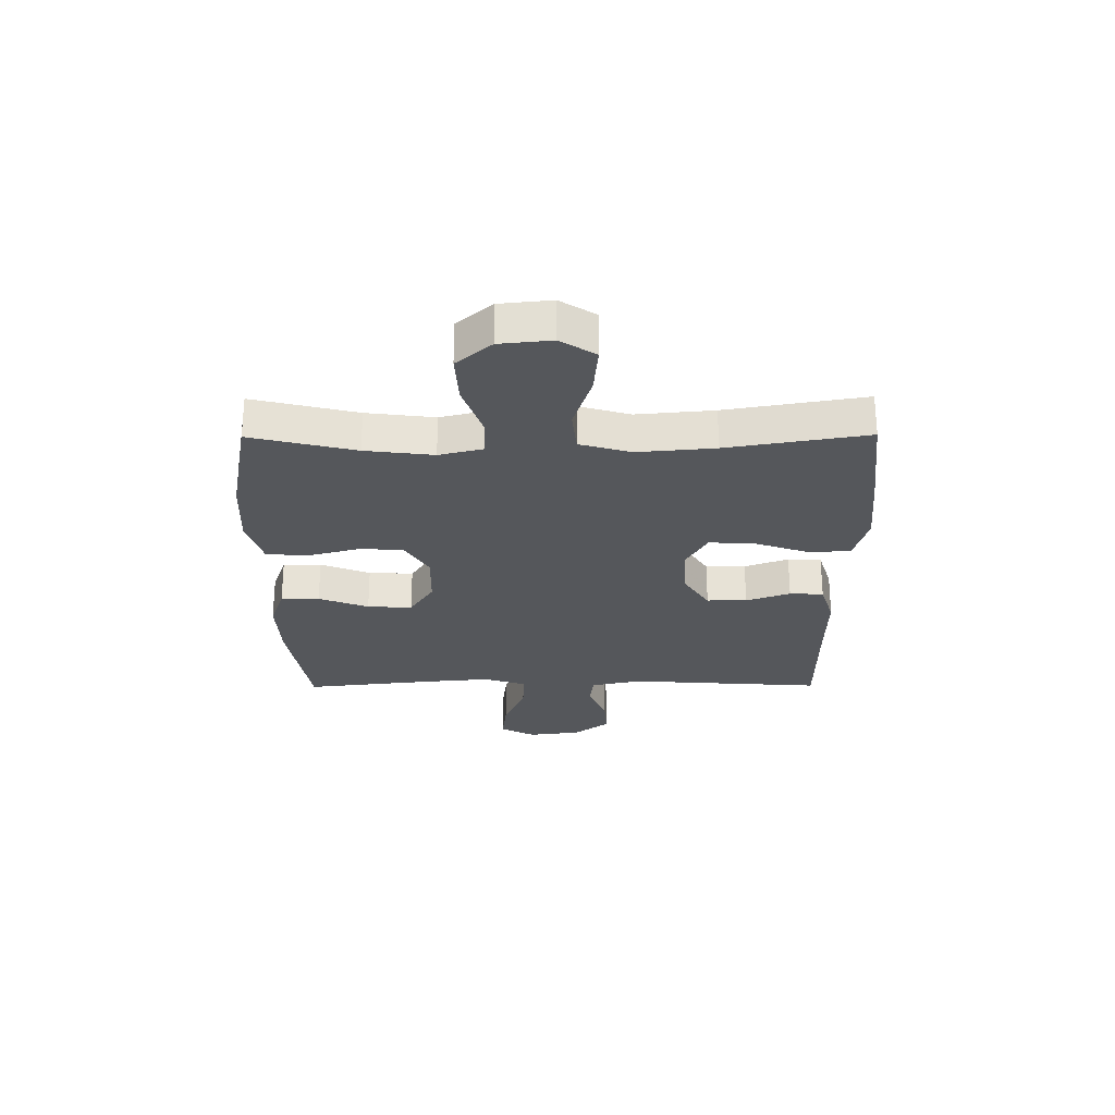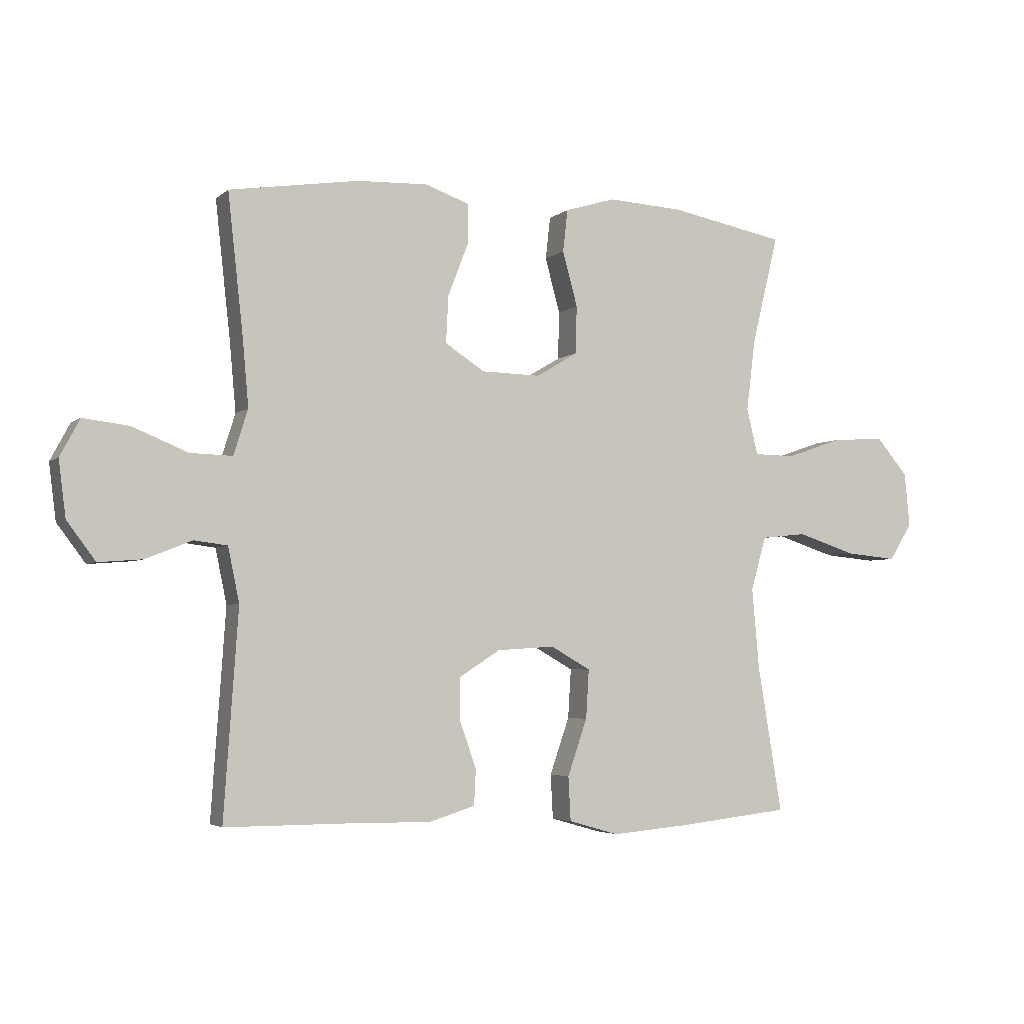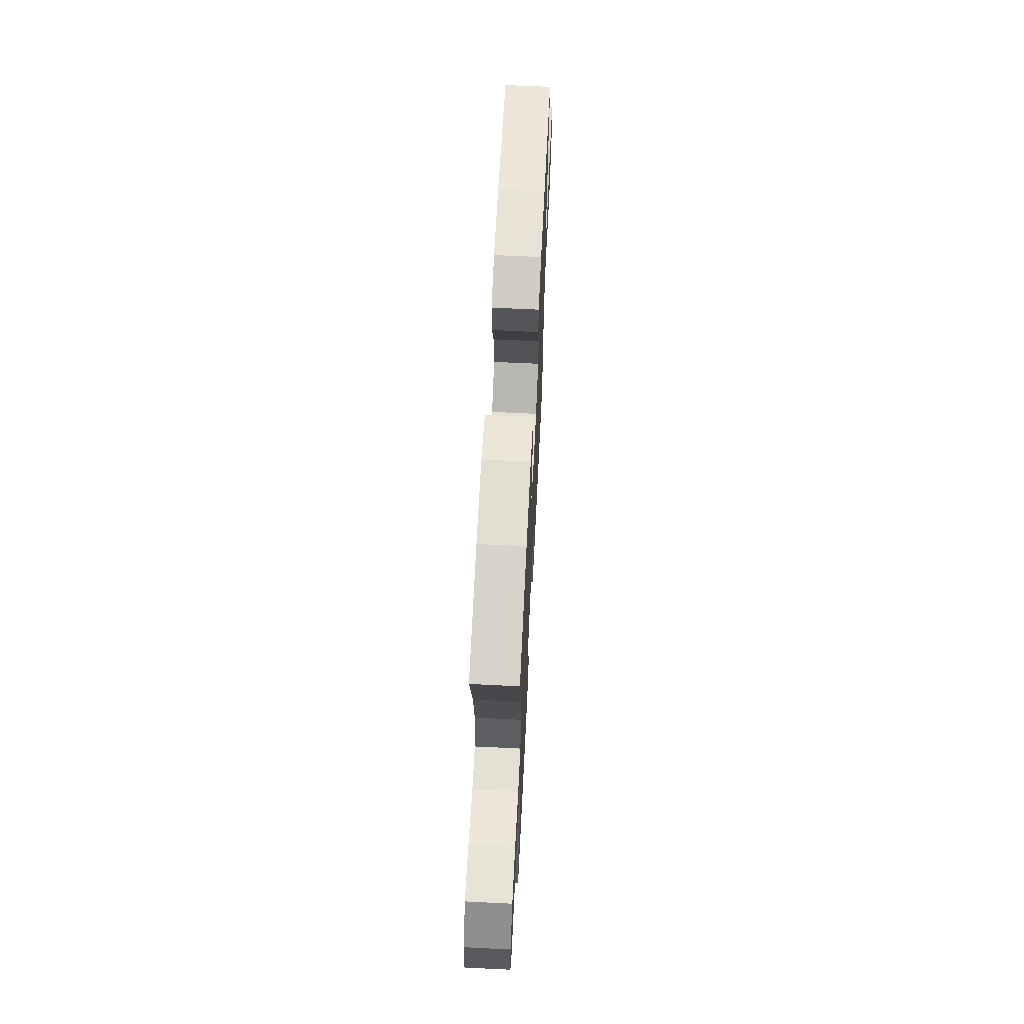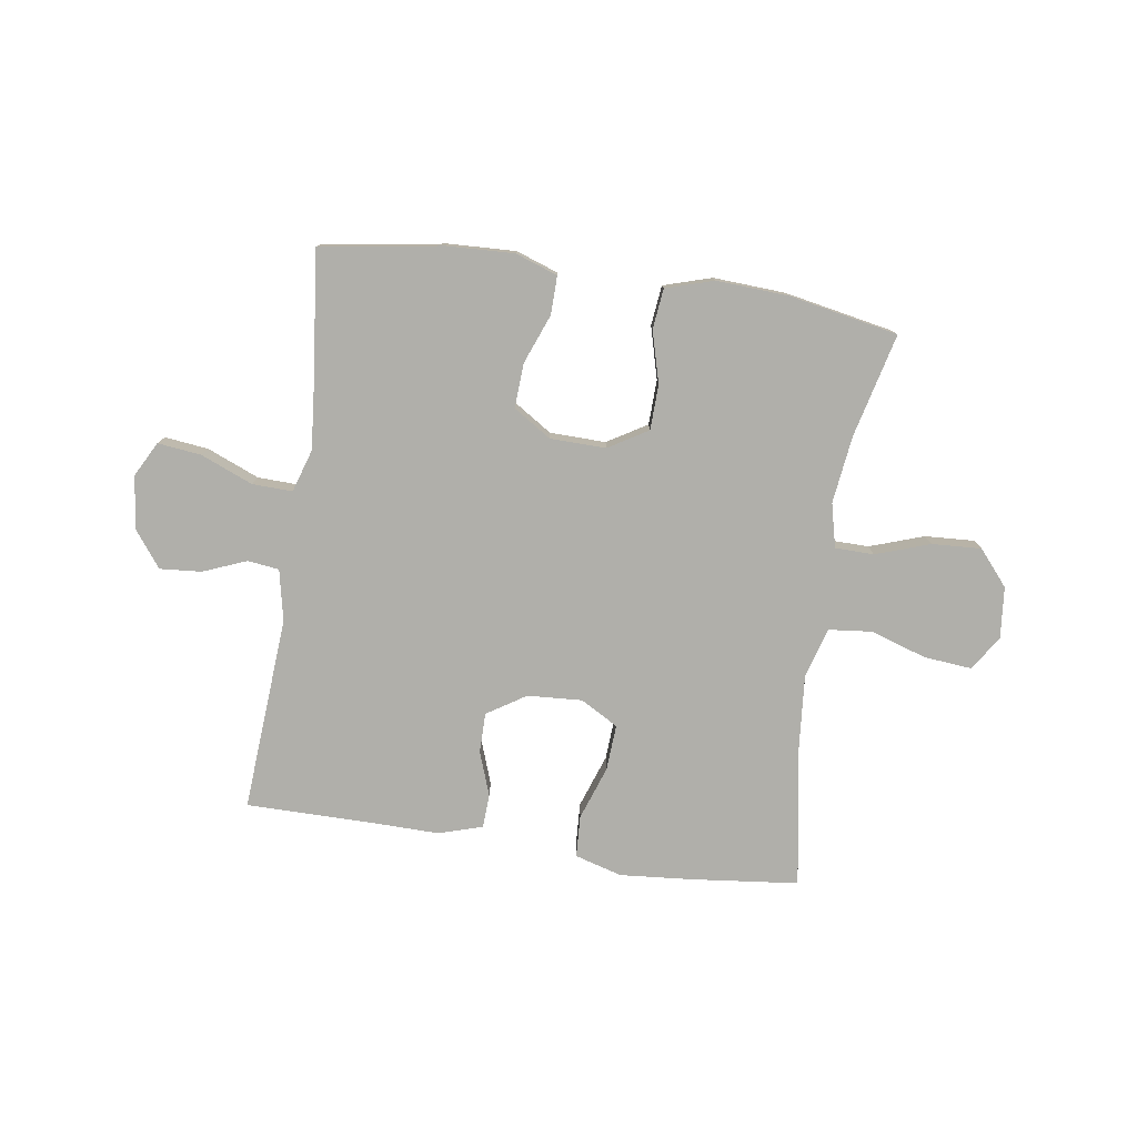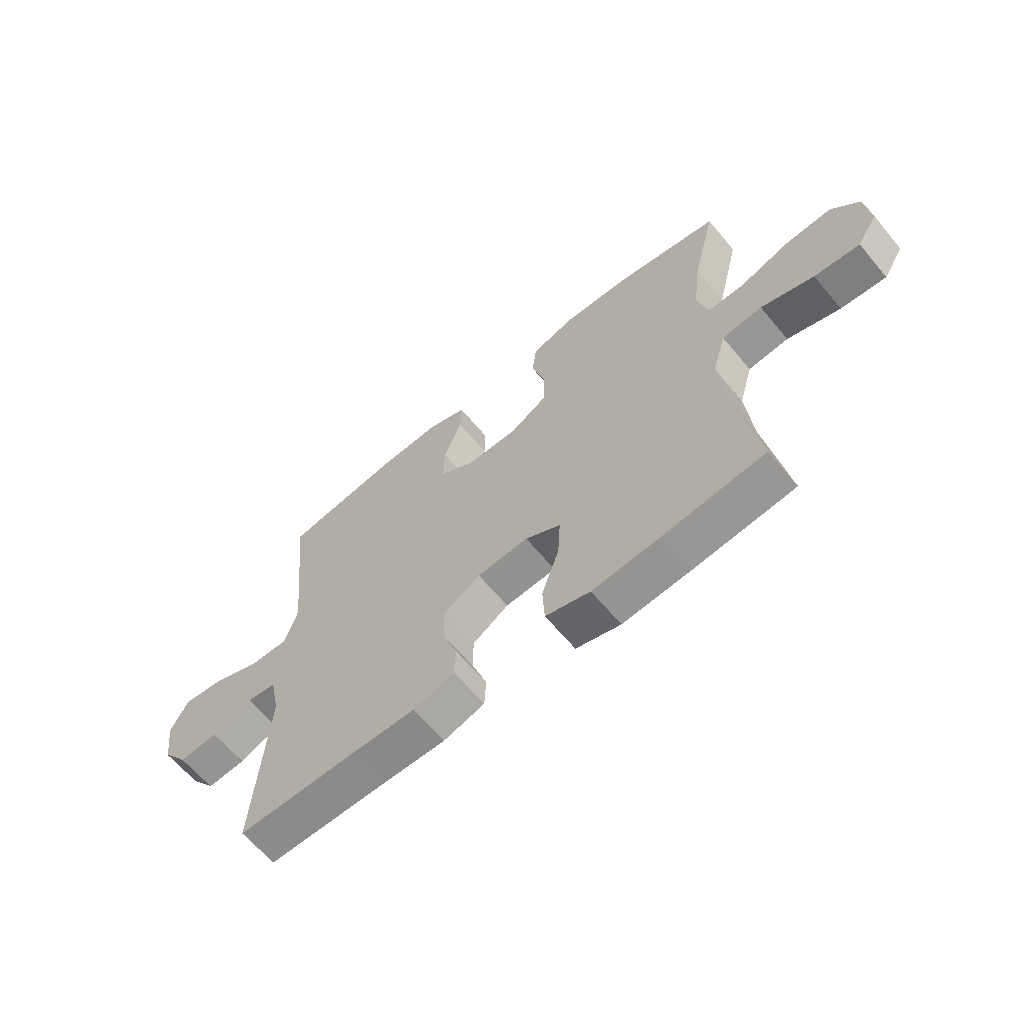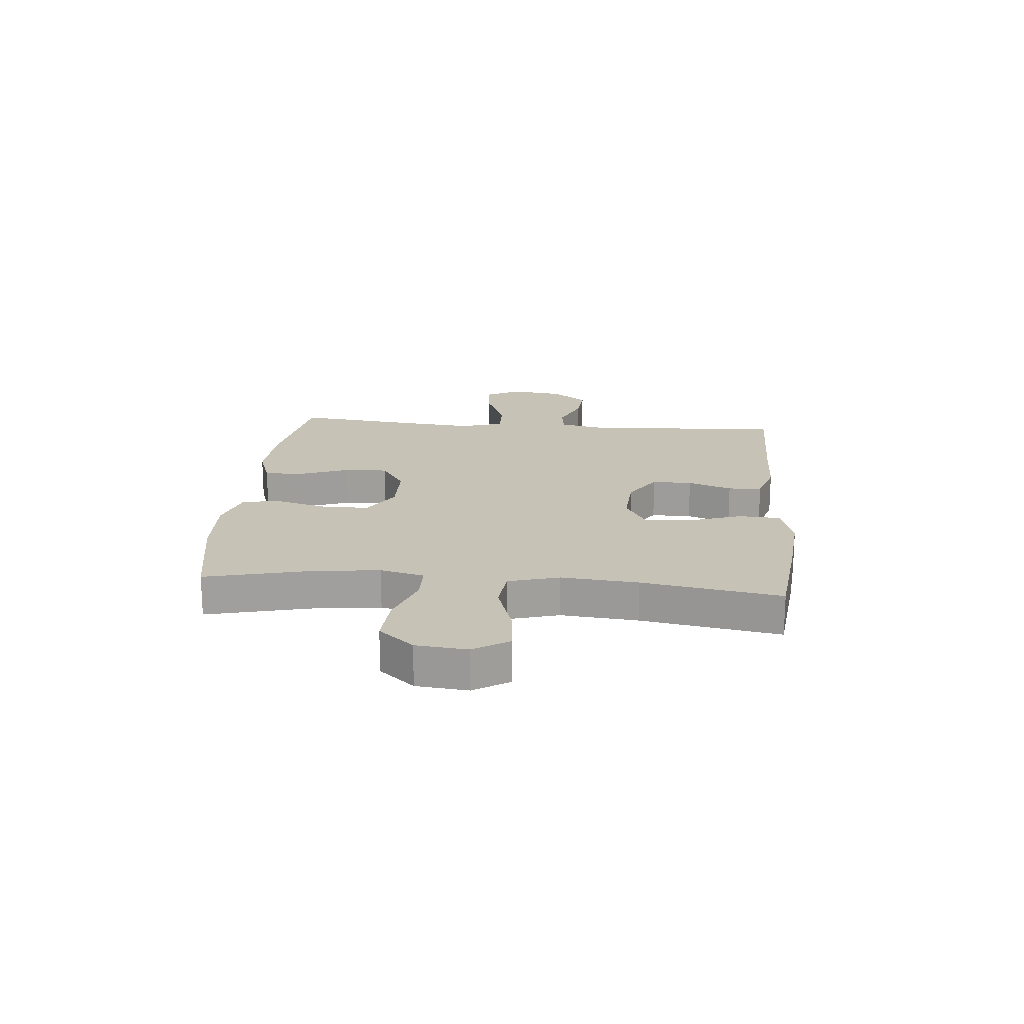
<metadata>
{"format":"obj","ext":"obj","renderer":"f3d","projection":"perspective","resolution":1024,"background":"white","views":[{"elev":-26.8,"azim":90.4,"up":"+Y"},{"elev":-4.0,"azim":-23.9,"up":"+Z"},{"elev":64.9,"azim":92.8,"up":"+Z"},{"elev":-78.0,"azim":-8.5,"up":"+Y"},{"elev":-63.8,"azim":39.8,"up":"+Z"},{"elev":18.9,"azim":95.2,"up":"+Y"}]}
</metadata>
<code>
v -0.5 0.07 -0.5
v -0.476 0.07 -0.154
v -0.495 0.07 -0.063
v -0.551 0.07 -0.056
v -0.628 0.07 -0.087
v -0.702 0.07 -0.093
v -0.75 0.07 -0.029
v -0.762 0.07 0.065
v -0.729 0.07 0.127
v -0.652 0.07 0.118
v -0.559 0.07 0.08
v -0.488 0.07 0.078
v -0.464 0.07 0.154
v -0.475 0.07 0.275
v -0.5 0.07 0.5
v -0.283 0.07 0.534
v -0.164 0.07 0.539
v -0.089 0.07 0.513
v -0.09 0.07 0.445
v -0.124 0.07 0.357
v -0.128 0.07 0.278
v -0.061 0.07 0.235
v 0.038 0.07 0.233
v 0.108 0.07 0.275
v 0.11 0.07 0.355
v 0.085 0.07 0.447
v 0.093 0.07 0.518
v 0.178 0.07 0.544
v 0.306 0.07 0.537
v 0.5 0.07 0.5
v 0.455 0.07 0.316
v 0.44 0.07 0.196
v 0.459 0.07 0.118
v 0.528 0.07 0.117
v 0.624 0.07 0.15
v 0.712 0.07 0.155
v 0.765 0.07 0.093
v 0.774 0.07 0.002
v 0.735 0.07 -0.06
v 0.649 0.07 -0.052
v 0.549 0.07 -0.02
v 0.473 0.07 -0.028
v 0.447 0.07 -0.118
v 0.459 0.07 -0.254
v 0.5 0.07 -0.5
v 0.31 0.07 -0.521
v 0.181 0.07 -0.532
v 0.097 0.07 -0.508
v 0.093 0.07 -0.434
v 0.126 0.07 -0.339
v 0.131 0.07 -0.257
v 0.064 0.07 -0.219
v -0.033 0.07 -0.225
v -0.102 0.07 -0.269
v -0.102 0.07 -0.34
v -0.074 0.07 -0.418
v -0.077 0.07 -0.478
v -0.155 0.07 -0.502
v -0.274 0.07 -0.5
v -0.5 0 -0.5
v -0.476 0 -0.154
v -0.495 0 -0.063
v -0.551 0 -0.056
v -0.628 0 -0.087
v -0.702 0 -0.093
v -0.75 0 -0.029
v -0.762 0 0.065
v -0.729 0 0.127
v -0.652 0 0.118
v -0.559 0 0.08
v -0.488 0 0.078
v -0.464 0 0.154
v -0.475 0 0.275
v -0.5 0 0.5
v -0.283 0 0.534
v -0.164 0 0.539
v -0.089 0 0.513
v -0.09 0 0.445
v -0.124 0 0.357
v -0.128 0 0.278
v -0.061 0 0.235
v 0.038 0 0.233
v 0.108 0 0.275
v 0.11 0 0.355
v 0.085 0 0.447
v 0.093 0 0.518
v 0.178 0 0.544
v 0.306 0 0.537
v 0.5 0 0.5
v 0.455 0 0.316
v 0.44 0 0.196
v 0.459 0 0.118
v 0.528 0 0.117
v 0.624 0 0.15
v 0.712 0 0.155
v 0.765 0 0.093
v 0.774 0 0.002
v 0.735 0 -0.06
v 0.649 0 -0.052
v 0.549 0 -0.02
v 0.473 0 -0.028
v 0.447 0 -0.118
v 0.459 0 -0.254
v 0.5 0 -0.5
v 0.31 0 -0.521
v 0.181 0 -0.532
v 0.097 0 -0.508
v 0.093 0 -0.434
v 0.126 0 -0.339
v 0.131 0 -0.257
v 0.064 0 -0.219
v -0.033 0 -0.225
v -0.102 0 -0.269
v -0.102 0 -0.34
v -0.074 0 -0.418
v -0.077 0 -0.478
v -0.155 0 -0.502
v -0.274 0 -0.5
f 57 58 59
f 56 57 59
f 55 56 59
f 59 1 2
f 55 59 2
f 54 55 2
f 53 54 2 3
f 52 53 3
f 48 49 50
f 47 48 50
f 46 47 50
f 45 46 50
f 44 45 50
f 43 44 50 51
f 42 43 51 52
f 39 40 41
f 38 39 41
f 37 38 41
f 36 37 41
f 35 36 41
f 34 35 41
f 33 34 41 42
f 42 52 3
f 33 42 3
f 32 33 3
f 29 30 31
f 28 29 31
f 27 28 31
f 26 27 31
f 25 26 31
f 24 25 31 32
f 18 19 20
f 17 18 20
f 16 17 20
f 15 16 20
f 14 15 20
f 13 14 20 21
f 12 13 21 22
f 9 10 11
f 8 9 11
f 7 8 11
f 6 7 11
f 5 6 11
f 4 5 11
f 4 11 12
f 12 22 23
f 4 12 23
f 3 4 23
f 23 24 32
f 3 23 32
f 118 117 116
f 118 116 115
f 118 115 114
f 61 60 118
f 61 118 114
f 61 114 113
f 62 61 113 112
f 62 112 111
f 109 108 107
f 109 107 106
f 109 106 105
f 109 105 104
f 109 104 103
f 110 109 103 102
f 111 110 102 101
f 100 99 98
f 100 98 97
f 100 97 96
f 100 96 95
f 100 95 94
f 100 94 93
f 101 100 93 92
f 62 111 101
f 62 101 92
f 62 92 91
f 90 89 88
f 90 88 87
f 90 87 86
f 90 86 85
f 90 85 84
f 91 90 84 83
f 79 78 77
f 79 77 76
f 79 76 75
f 79 75 74
f 79 74 73
f 80 79 73 72
f 81 80 72 71
f 70 69 68
f 70 68 67
f 70 67 66
f 70 66 65
f 70 65 64
f 70 64 63
f 71 70 63
f 82 81 71
f 82 71 63
f 82 63 62
f 91 83 82
f 91 82 62
f 1 60 61 2
f 2 61 62 3
f 3 62 63 4
f 4 63 64 5
f 5 64 65 6
f 6 65 66 7
f 7 66 67 8
f 8 67 68 9
f 9 68 69 10
f 10 69 70 11
f 11 70 71 12
f 12 71 72 13
f 13 72 73 14
f 14 73 74 15
f 15 74 75 16
f 16 75 76 17
f 17 76 77 18
f 18 77 78 19
f 19 78 79 20
f 20 79 80 21
f 21 80 81 22
f 22 81 82 23
f 23 82 83 24
f 24 83 84 25
f 25 84 85 26
f 26 85 86 27
f 27 86 87 28
f 28 87 88 29
f 29 88 89 30
f 30 89 90 31
f 31 90 91 32
f 32 91 92 33
f 33 92 93 34
f 34 93 94 35
f 35 94 95 36
f 36 95 96 37
f 37 96 97 38
f 38 97 98 39
f 39 98 99 40
f 40 99 100 41
f 41 100 101 42
f 42 101 102 43
f 43 102 103 44
f 44 103 104 45
f 45 104 105 46
f 46 105 106 47
f 47 106 107 48
f 48 107 108 49
f 49 108 109 50
f 50 109 110 51
f 51 110 111 52
f 52 111 112 53
f 53 112 113 54
f 54 113 114 55
f 55 114 115 56
f 56 115 116 57
f 57 116 117 58
f 58 117 118 59
f 59 118 60 1

</code>
